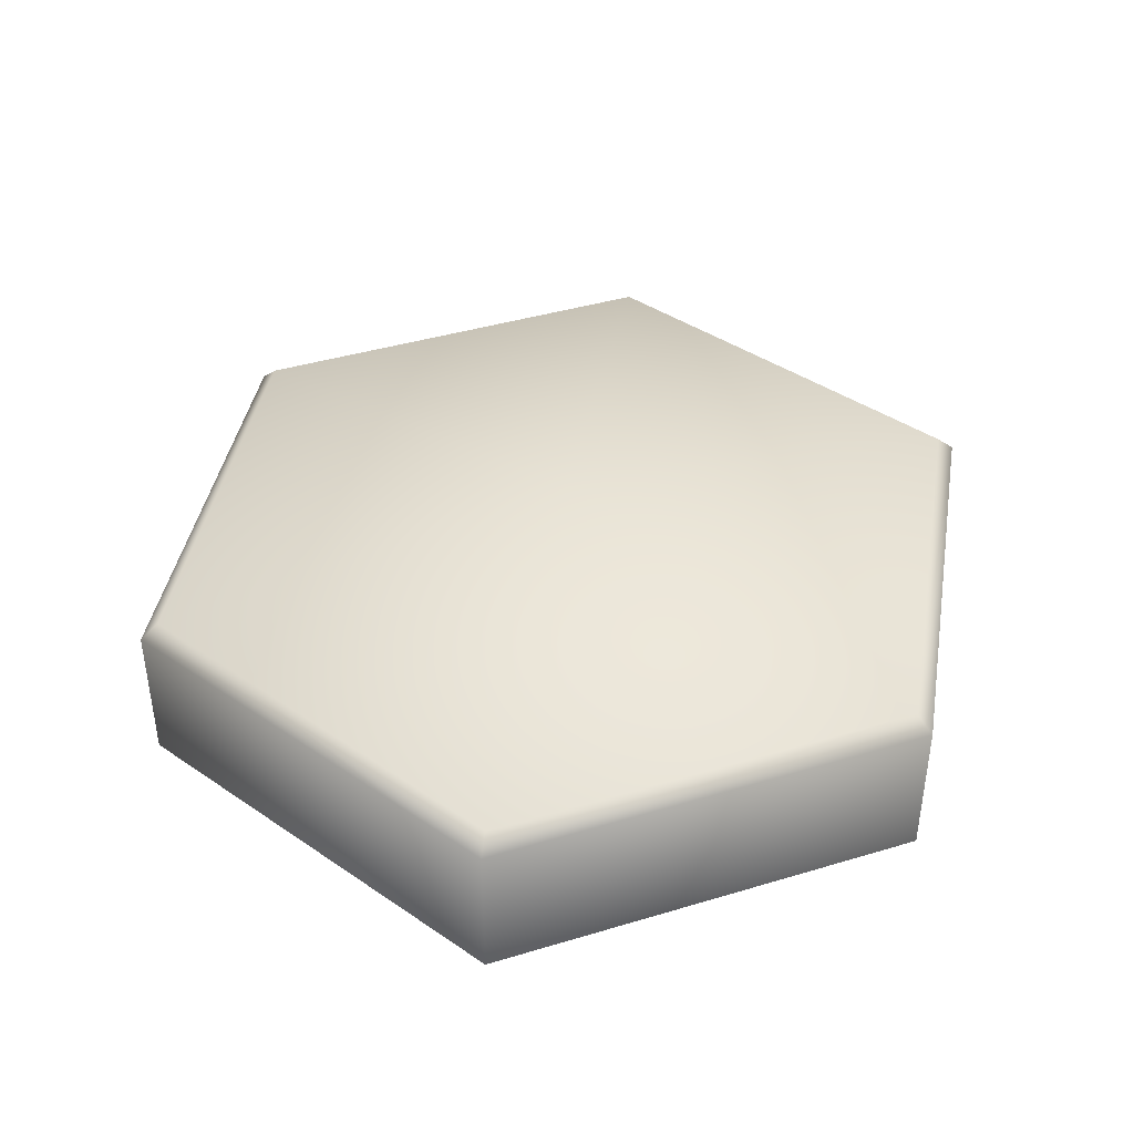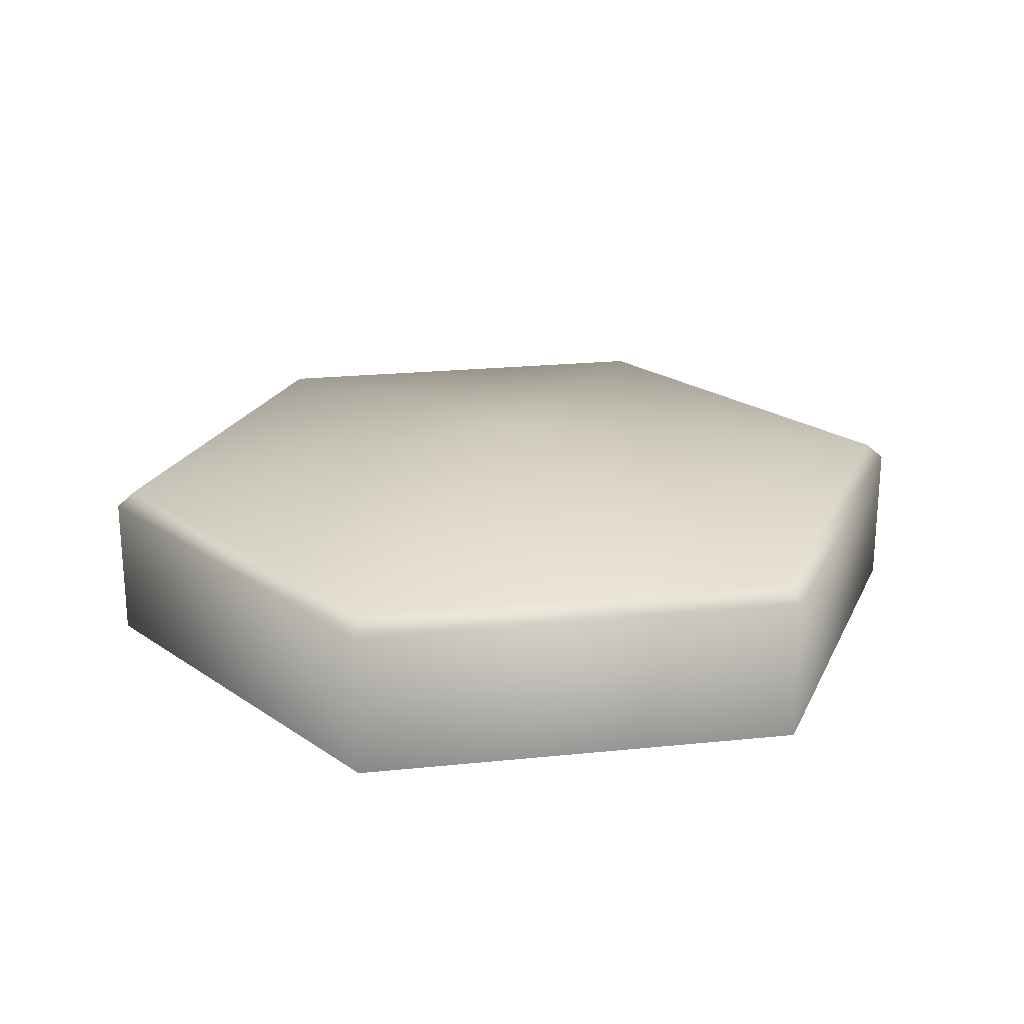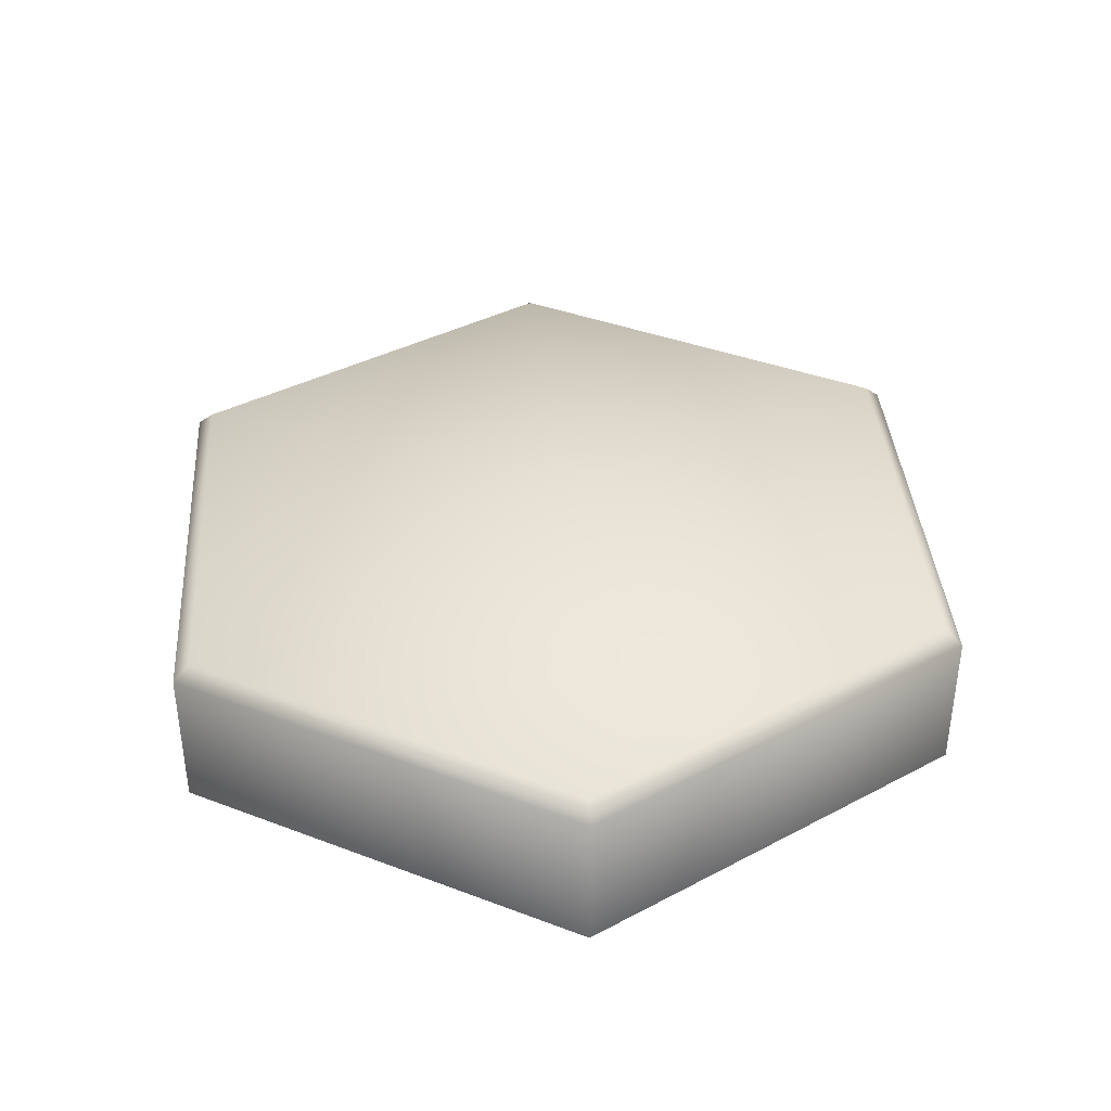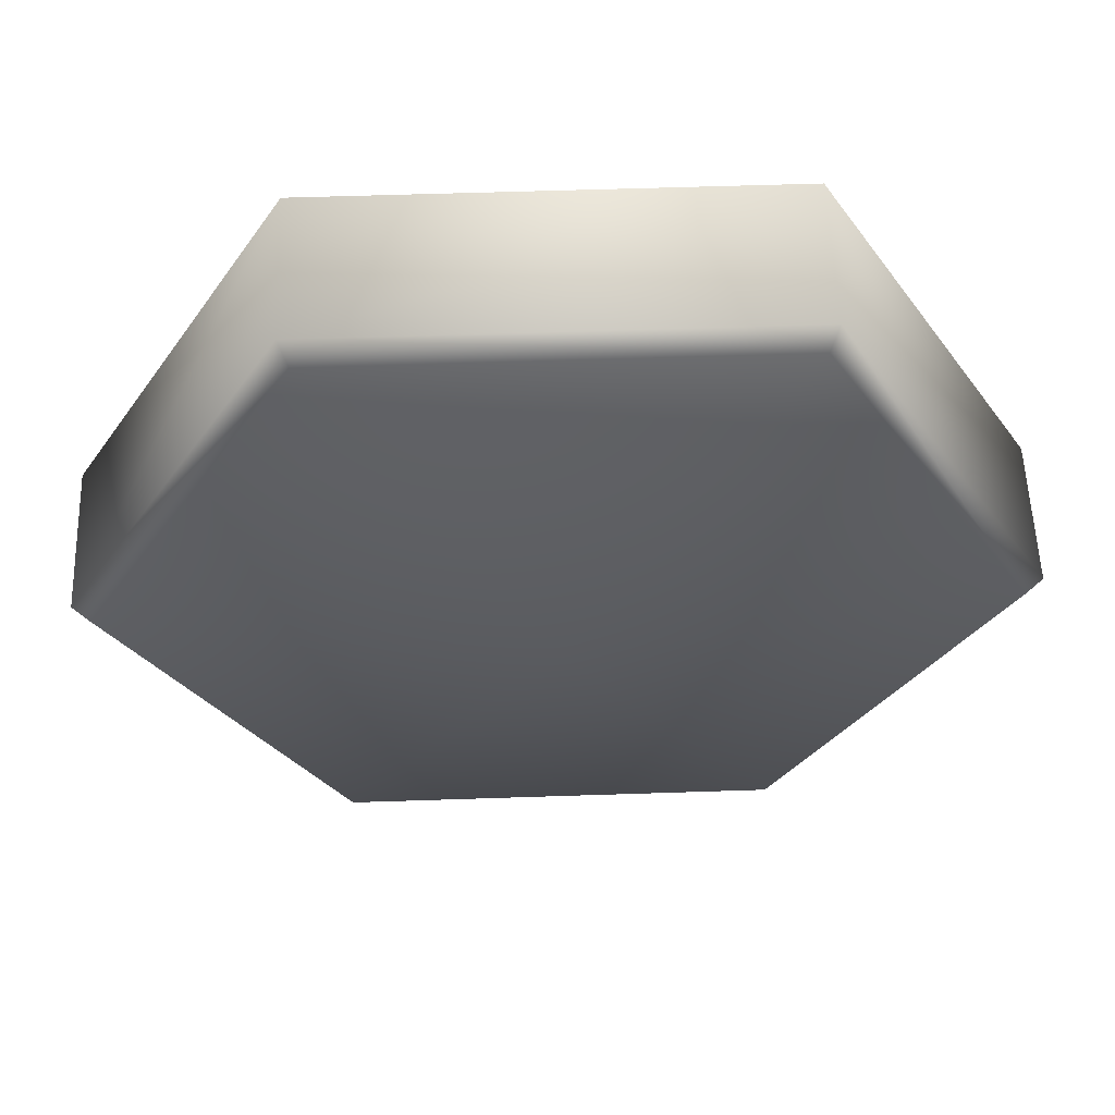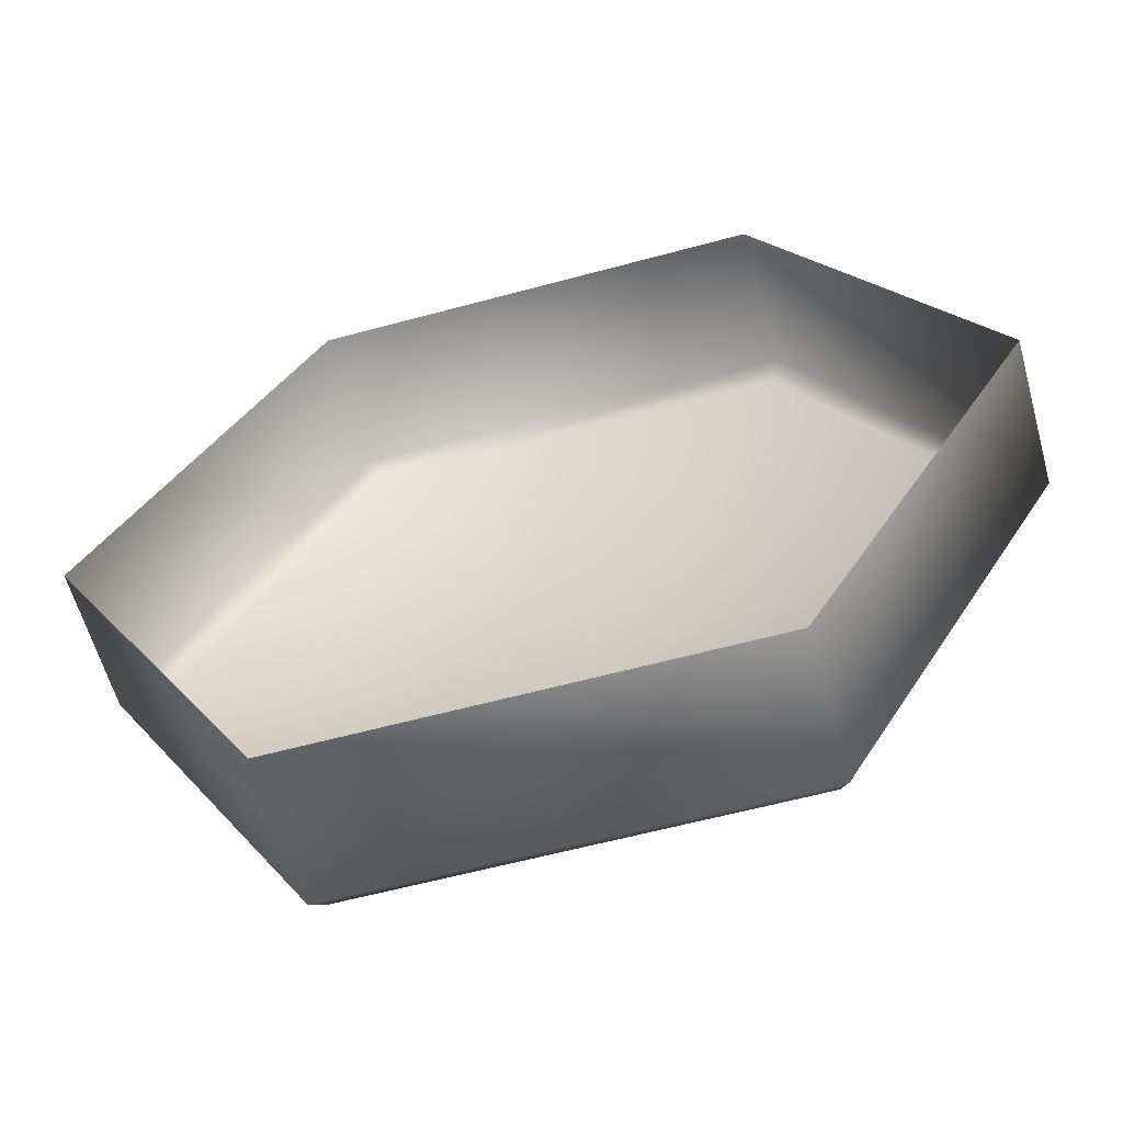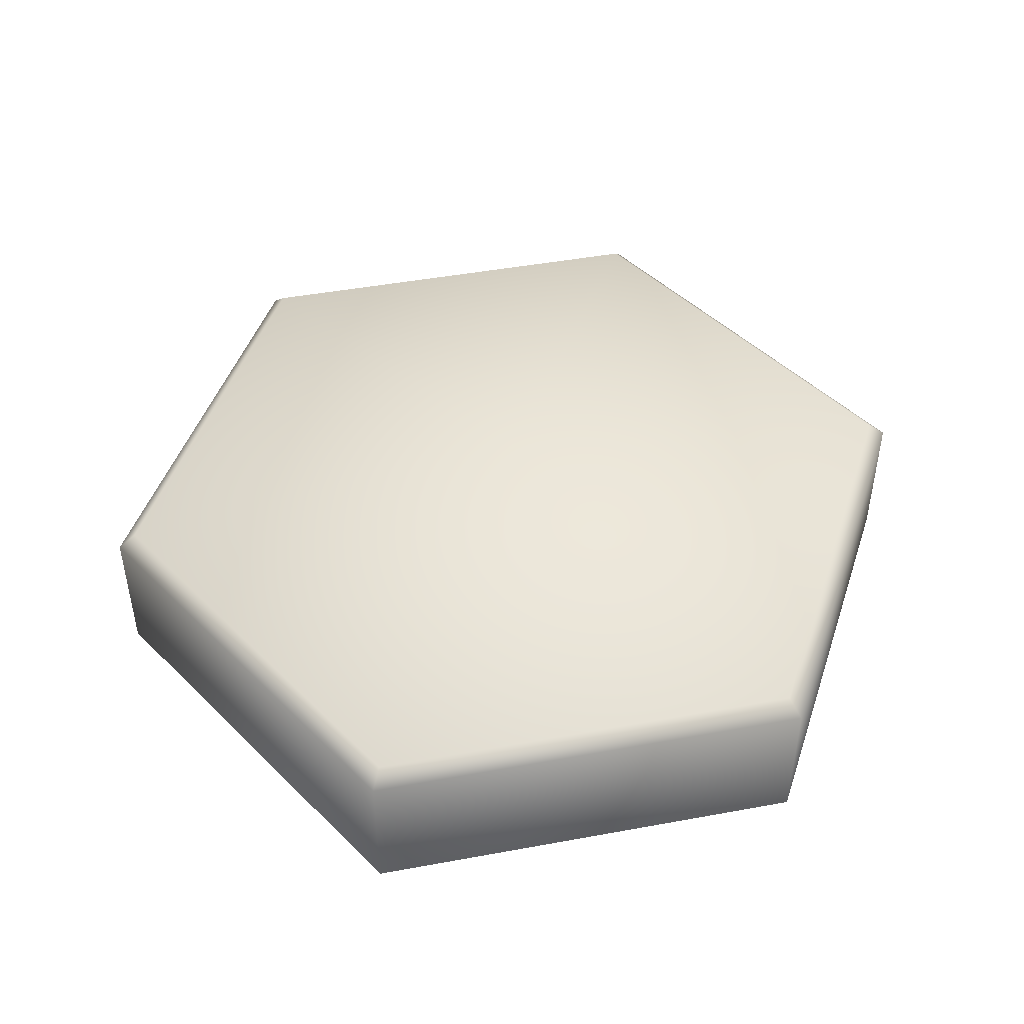
<metadata>
{"format":"obj","ext":"obj","renderer":"f3d","projection":"perspective","resolution":1024,"background":"white","views":[{"elev":40.9,"azim":-20.2,"up":"+Y"},{"elev":22.0,"azim":-10.2,"up":"+Y"},{"elev":37.9,"azim":-94.1,"up":"+Y"},{"elev":57.0,"azim":178.0,"up":"+Z"},{"elev":-60.2,"azim":15.5,"up":"+Z"},{"elev":46.1,"azim":-131.9,"up":"+Y"}]}
</metadata>
<code>
g default
v 2.376 -0.8792 -4.116
v -2.376 -0.8792 -4.116
v -4.753 -0.8792 0
v -2.376 -0.8792 4.116
v 2.376 -0.8792 4.116
v 4.753 -0.8792 0
v 0 1.423 0
v 2.378 0.6857 -4.12
v 2.278 0.8569 -3.946
v -2.378 0.6857 -4.12
v -2.278 0.8569 -3.946
v -4.757 0.6857 0
v -4.556 0.8569 0
v -2.378 0.6857 4.12
v -2.278 0.8569 3.946
v 2.378 0.6857 4.12
v 2.278 0.8569 3.946
v 4.556 0.8569 0
v 4.757 0.6857 0
g BaseMesh
f 8 9 18 19
f 9 8 10 11
f 11 10 12 13
f 13 12 14 15
f 15 14 16 17
f 17 16 19 18
f 10 8 1 2
f 12 10 2 3
f 14 12 3 4
f 16 14 4 5
f 19 16 5 6
f 8 19 6 1
f 7 11 13
f 7 13 15
f 7 15 17
f 7 17 18
f 7 9 11
f 7 18 9

</code>
